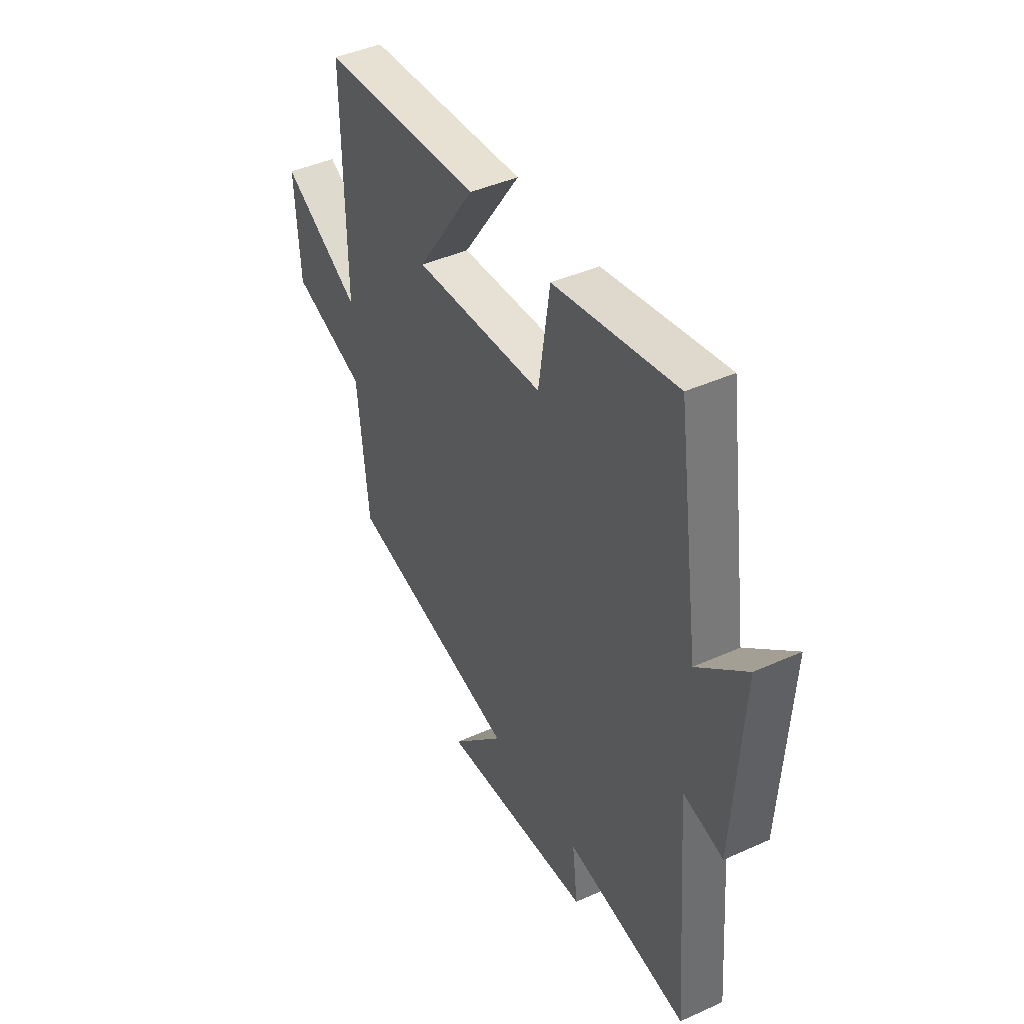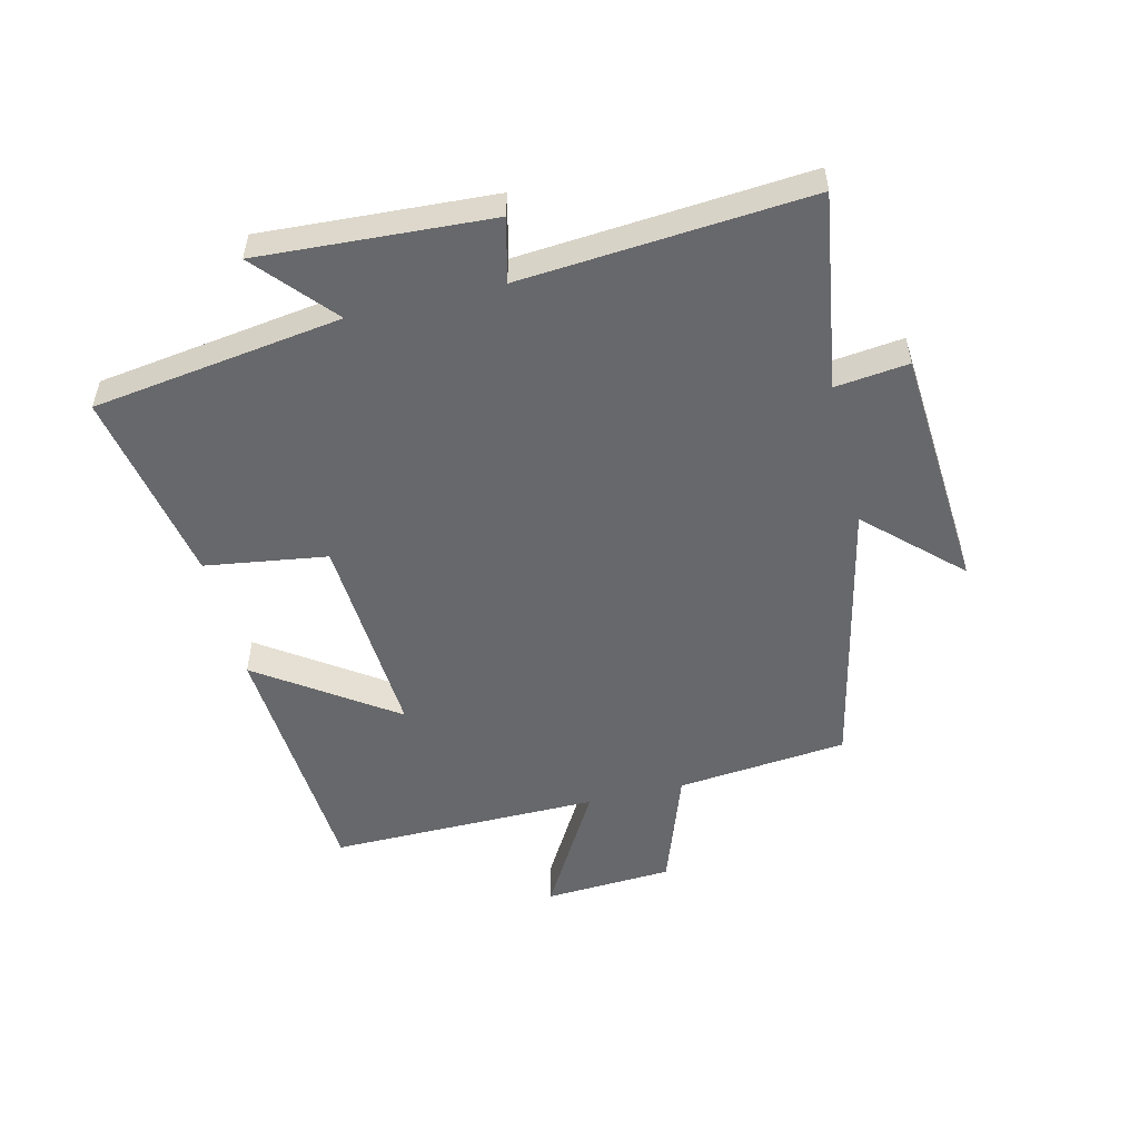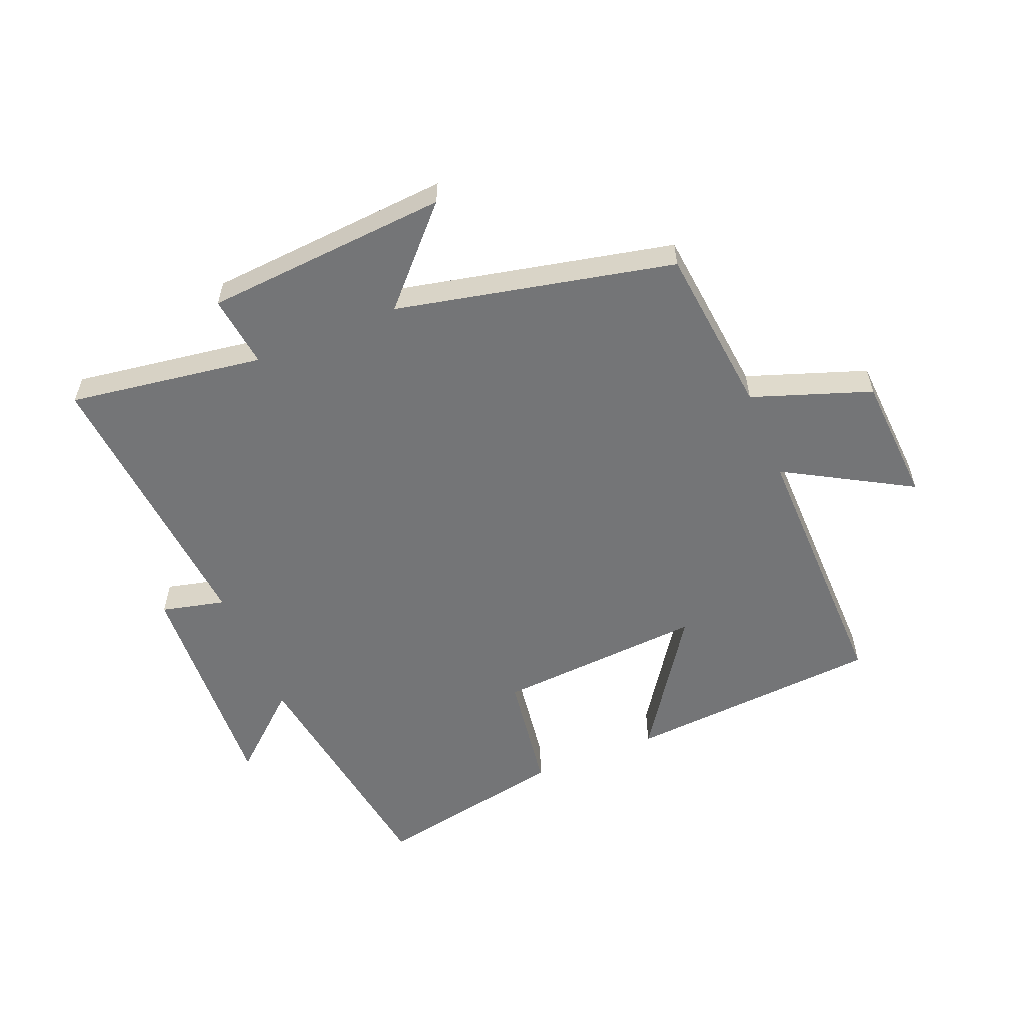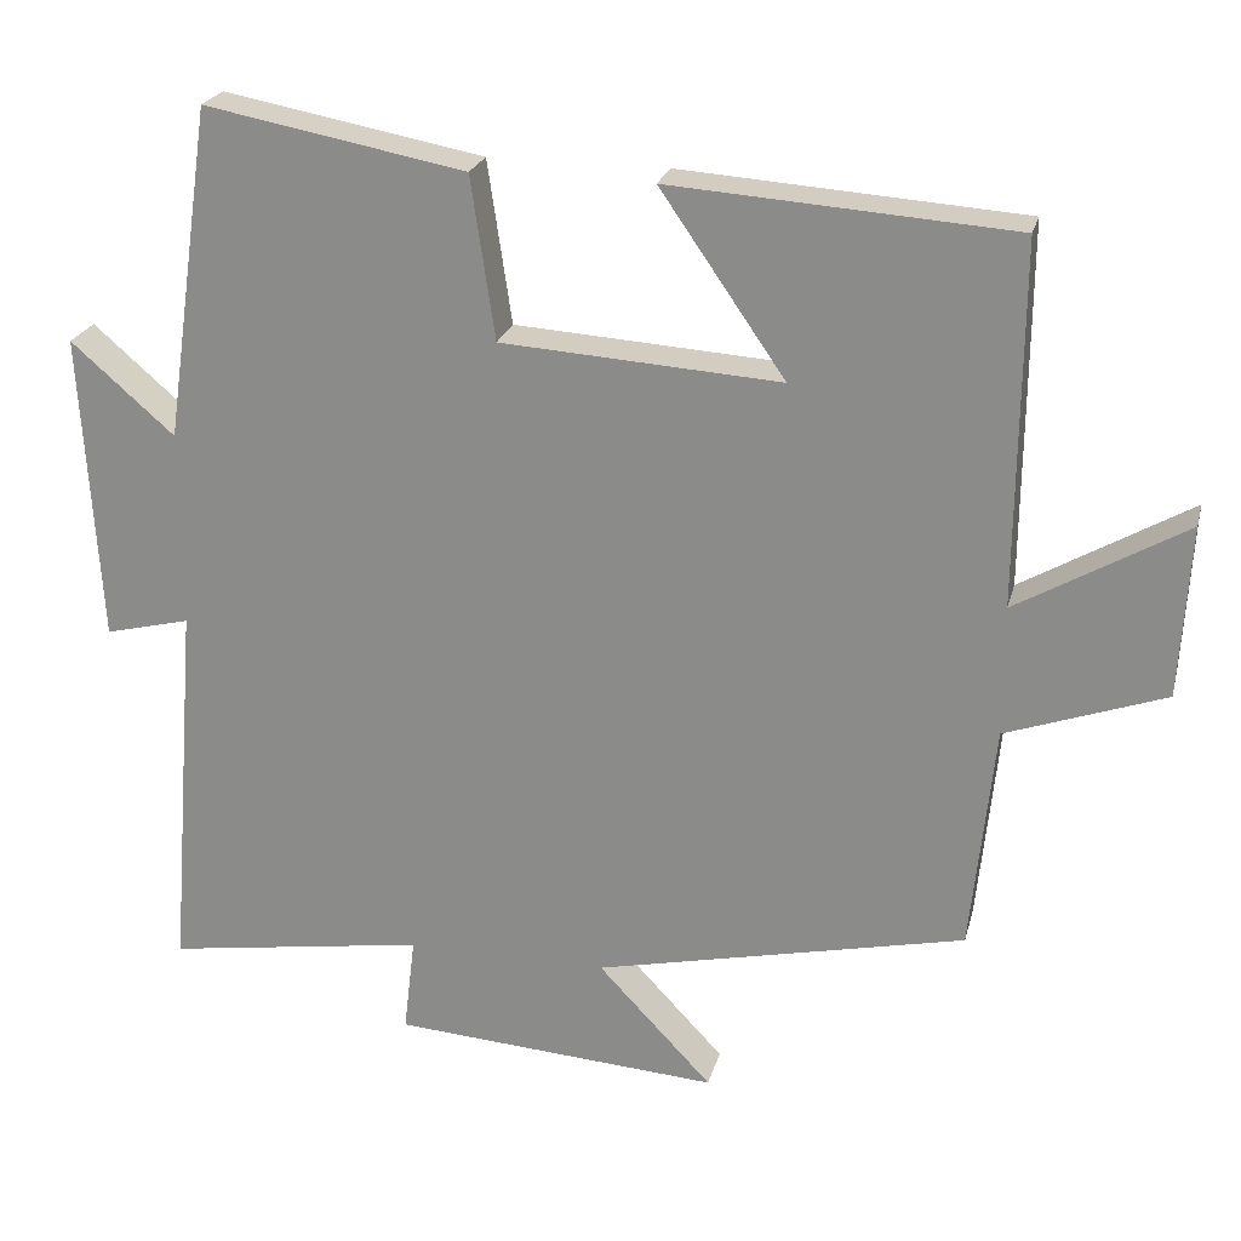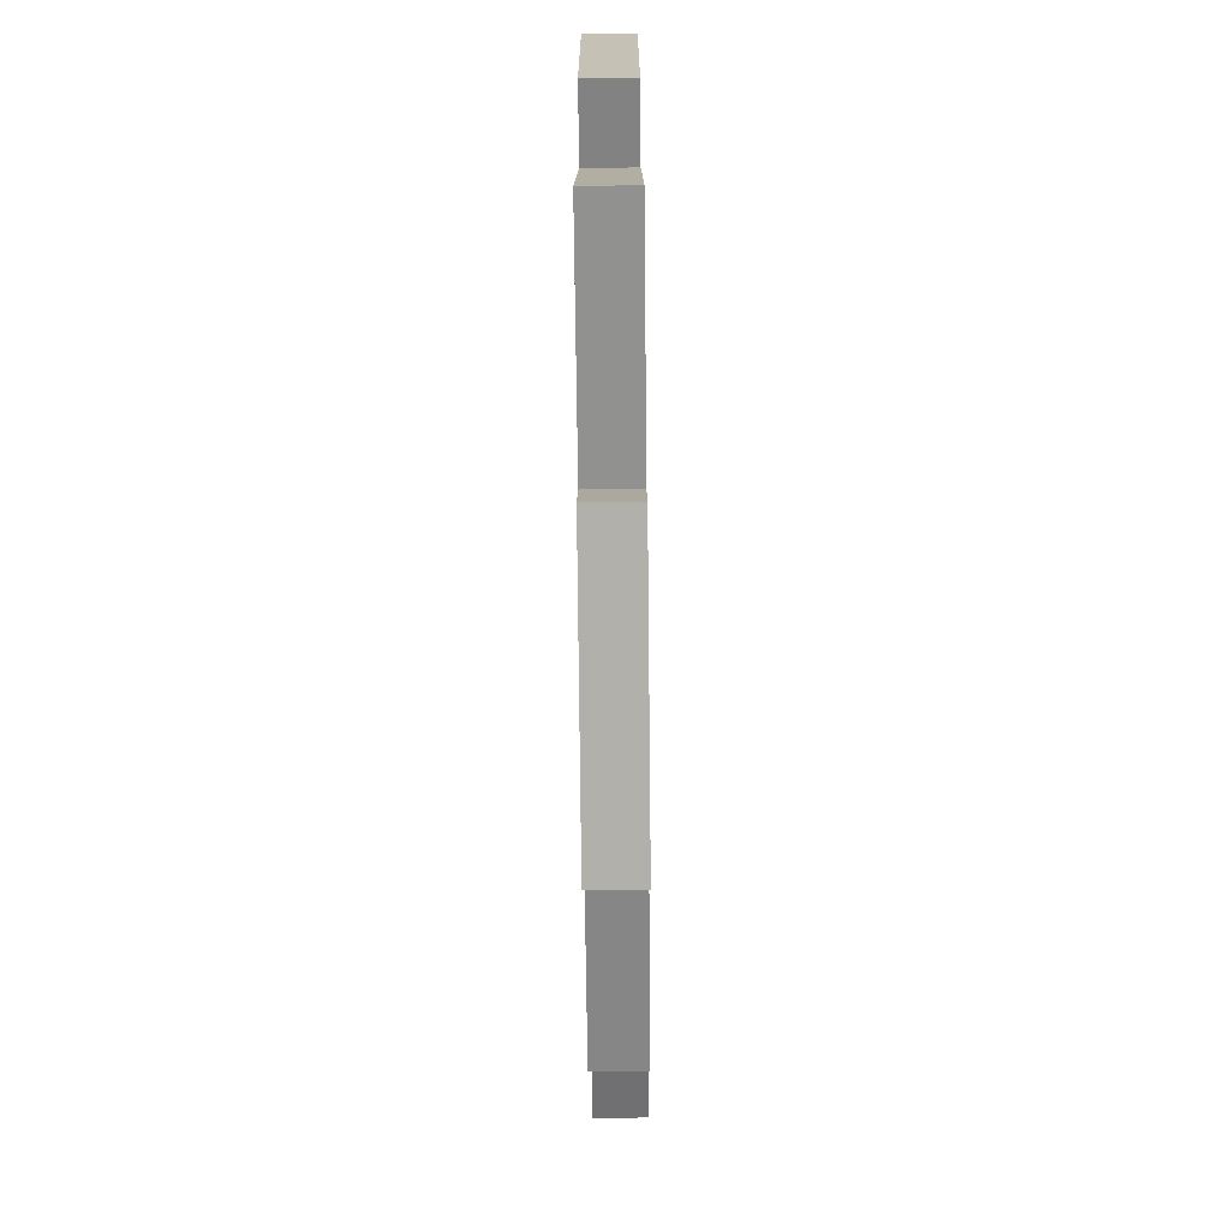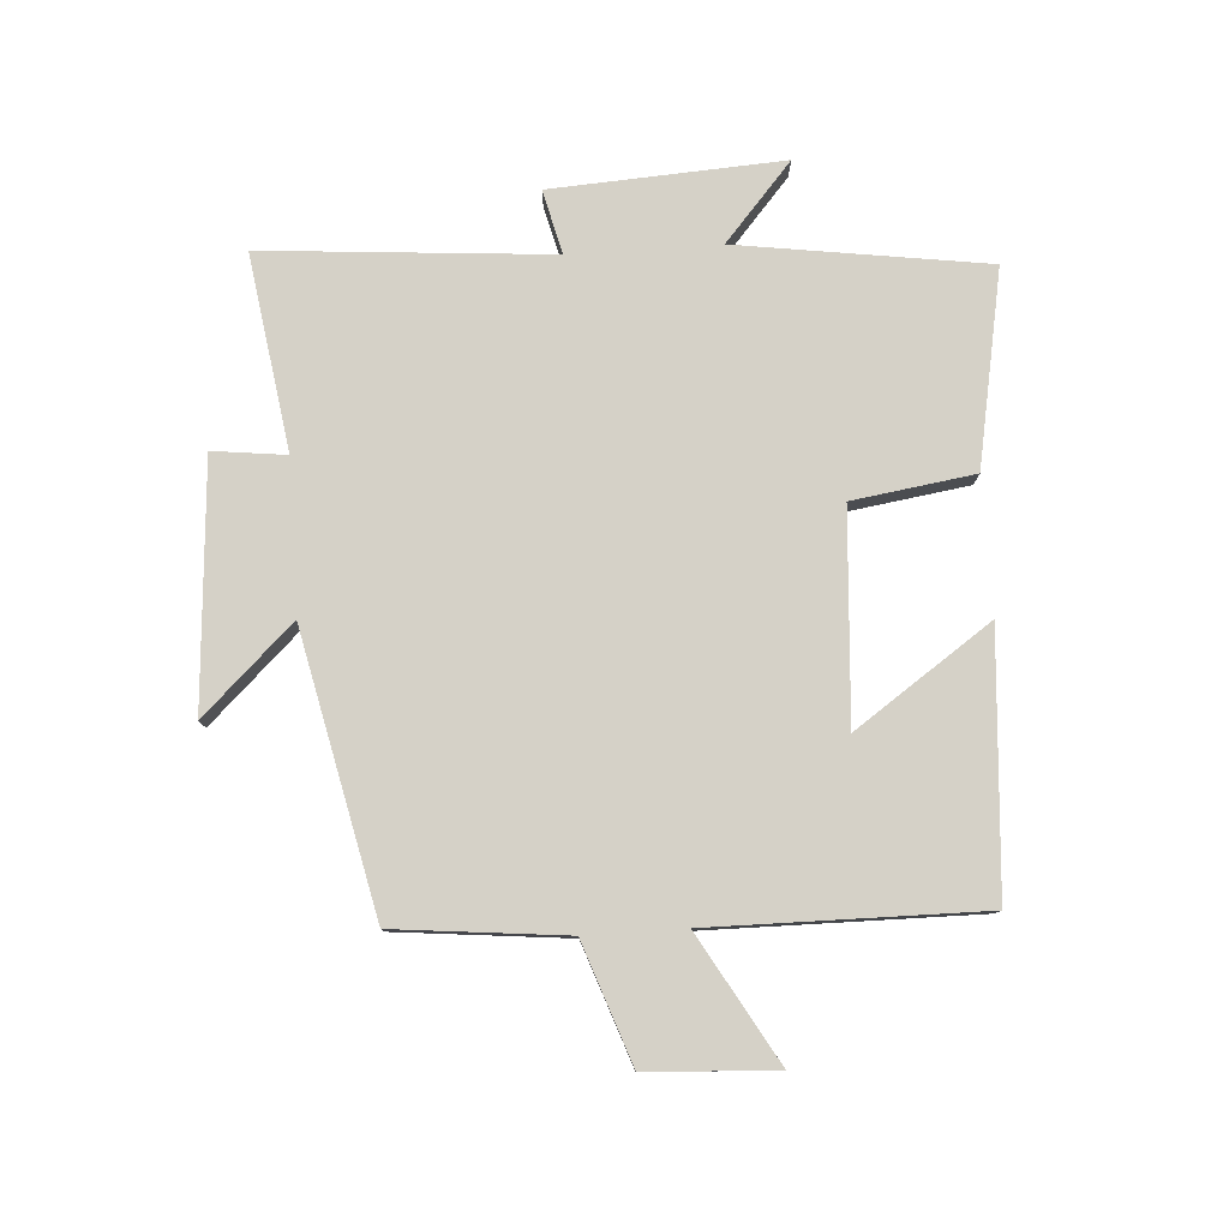
<metadata>
{"format":"obj","ext":"obj","renderer":"f3d","projection":"perspective","resolution":1024,"background":"white","views":[{"elev":43.2,"azim":61.9,"up":"+Z"},{"elev":-52.5,"azim":103.6,"up":"+Y"},{"elev":-56.5,"azim":-157.5,"up":"+Y"},{"elev":23.1,"azim":-166.3,"up":"+Z"},{"elev":-74.5,"azim":90.6,"up":"+Z"},{"elev":79.1,"azim":-93.8,"up":"+Y"}]}
</metadata>
<code>
v -0.504 0.07 0.471
v -0.089 0.07 0.5
v -0.24 0.07 0.281
v 0.098 0.07 0.303
v 0.127 0.07 0.5
v 0.442 0.07 0.559
v 0.5 0.07 0.156
v 0.625 0.07 0.265
v 0.603 0.07 -0.109
v 0.5 0.07 -0.084
v 0.537 0.07 -0.548
v 0.221 0.07 -0.5
v 0.235 0.07 -0.618
v -0.161 0.07 -0.646
v -0.023 0.07 -0.5
v -0.472 0.07 -0.401
v -0.5 0.07 -0.125
v -0.692 0.07 -0.057
v -0.704 0.07 0.151
v -0.5 0.07 0.033
v -0.504 0 0.471
v -0.089 0 0.5
v -0.24 0 0.281
v 0.098 0 0.303
v 0.127 0 0.5
v 0.442 0 0.559
v 0.5 0 0.156
v 0.625 0 0.265
v 0.603 0 -0.109
v 0.5 0 -0.084
v 0.537 0 -0.548
v 0.221 0 -0.5
v 0.235 0 -0.618
v -0.161 0 -0.646
v -0.023 0 -0.5
v -0.472 0 -0.401
v -0.5 0 -0.125
v -0.692 0 -0.057
v -0.704 0 0.151
v -0.5 0 0.033
f 17 18 19 20
f 15 16 17 20
f 15 20 1
f 12 13 14 15
f 12 15 1
f 10 11 12
f 7 8 9 10
f 4 5 6 7
f 3 4 7 10
f 1 2 3
f 12 1 3
f 3 10 12
f 40 39 38 37
f 40 37 36 35
f 21 40 35
f 35 34 33 32
f 21 35 32
f 32 31 30
f 30 29 28 27
f 27 26 25 24
f 30 27 24 23
f 23 22 21
f 23 21 32
f 32 30 23
f 1 21 22 2
f 2 22 23 3
f 3 23 24 4
f 4 24 25 5
f 5 25 26 6
f 6 26 27 7
f 7 27 28 8
f 8 28 29 9
f 9 29 30 10
f 10 30 31 11
f 11 31 32 12
f 12 32 33 13
f 13 33 34 14
f 14 34 35 15
f 15 35 36 16
f 16 36 37 17
f 17 37 38 18
f 18 38 39 19
f 19 39 40 20
f 20 40 21 1

</code>
